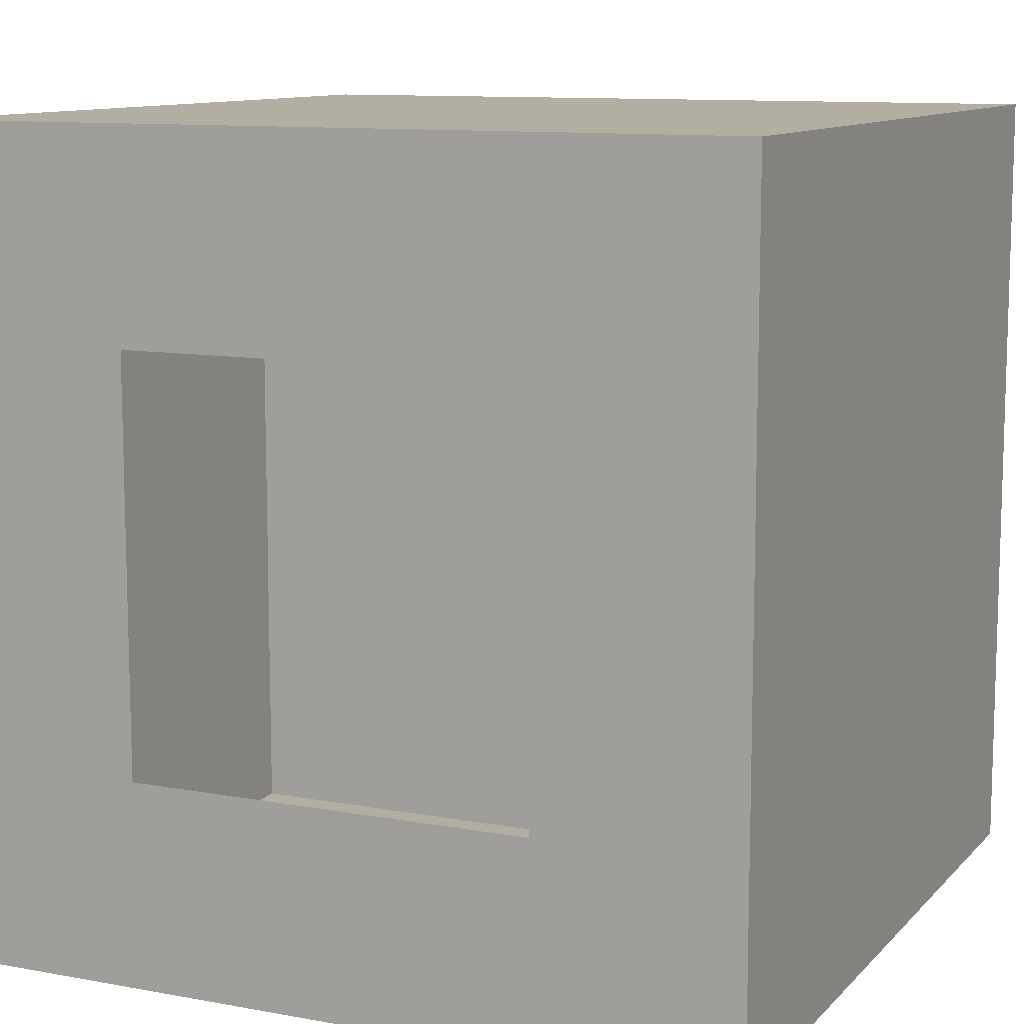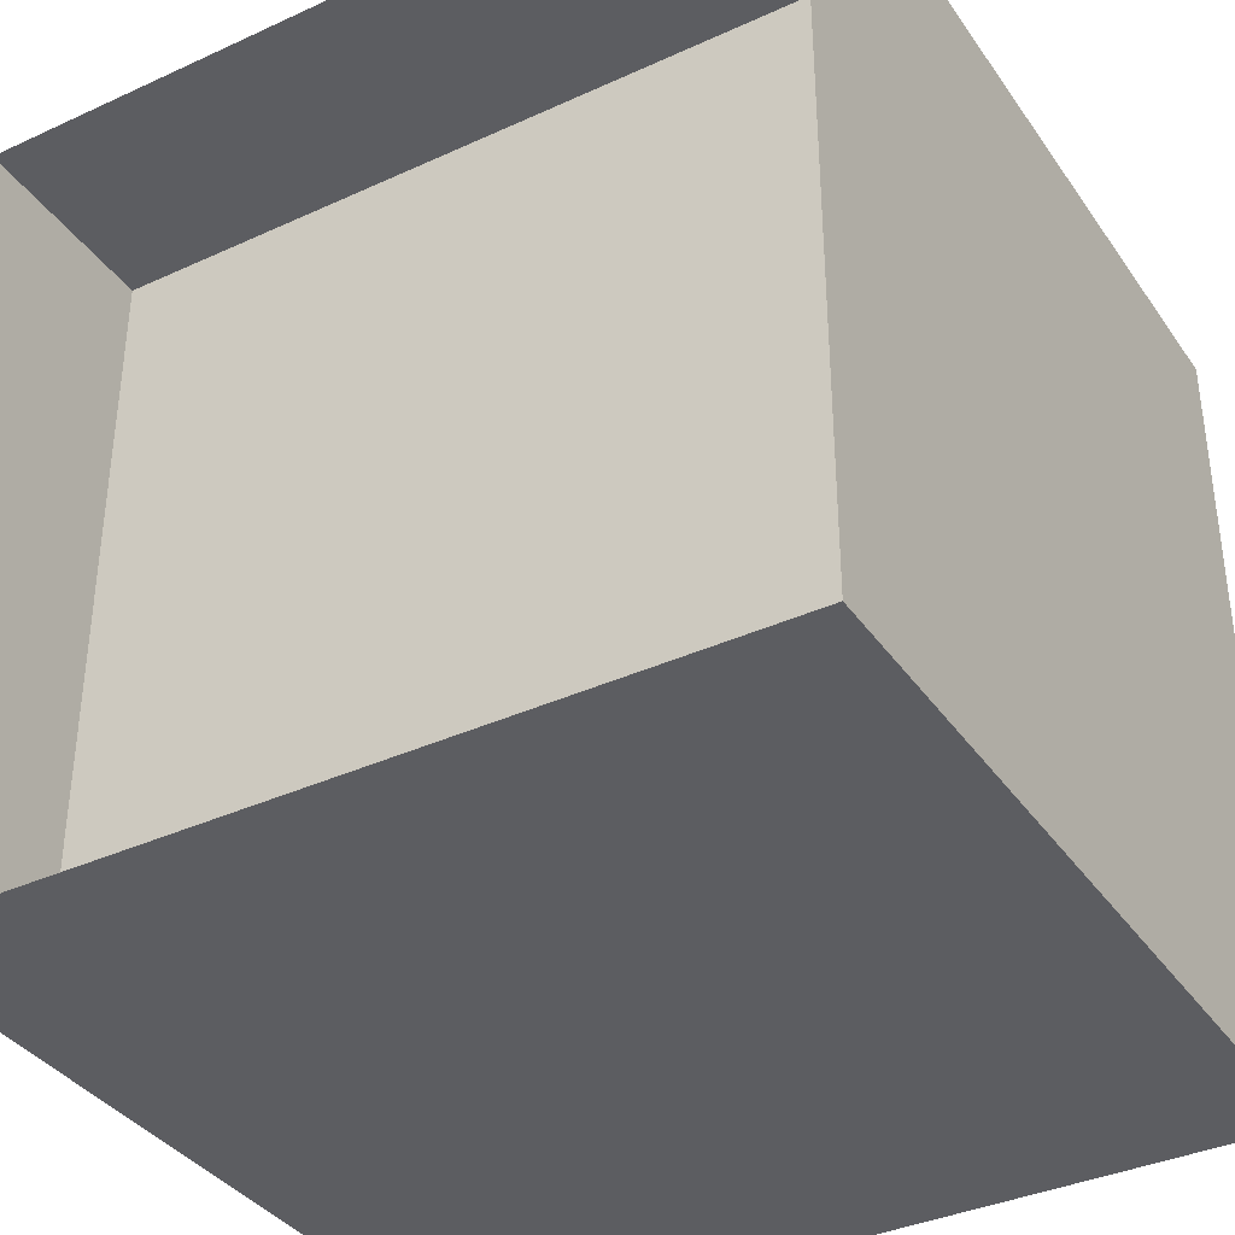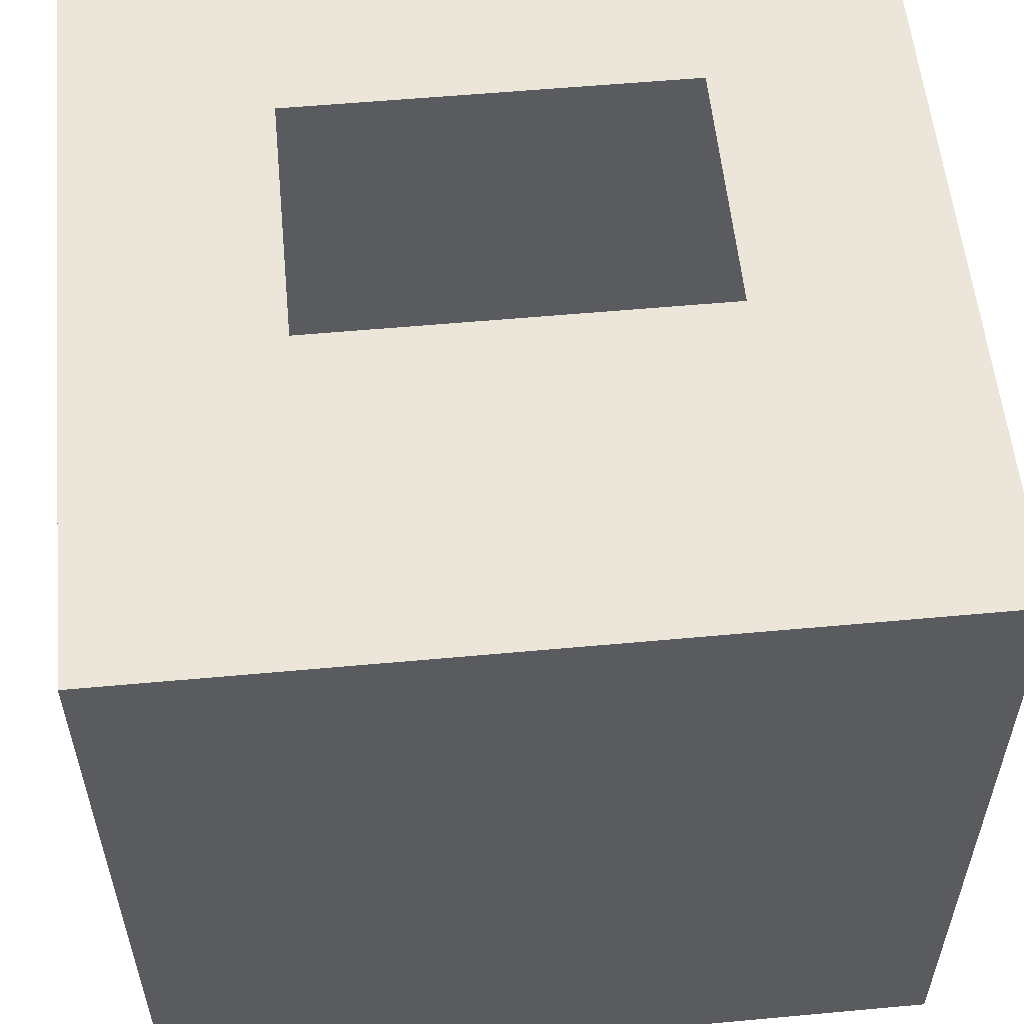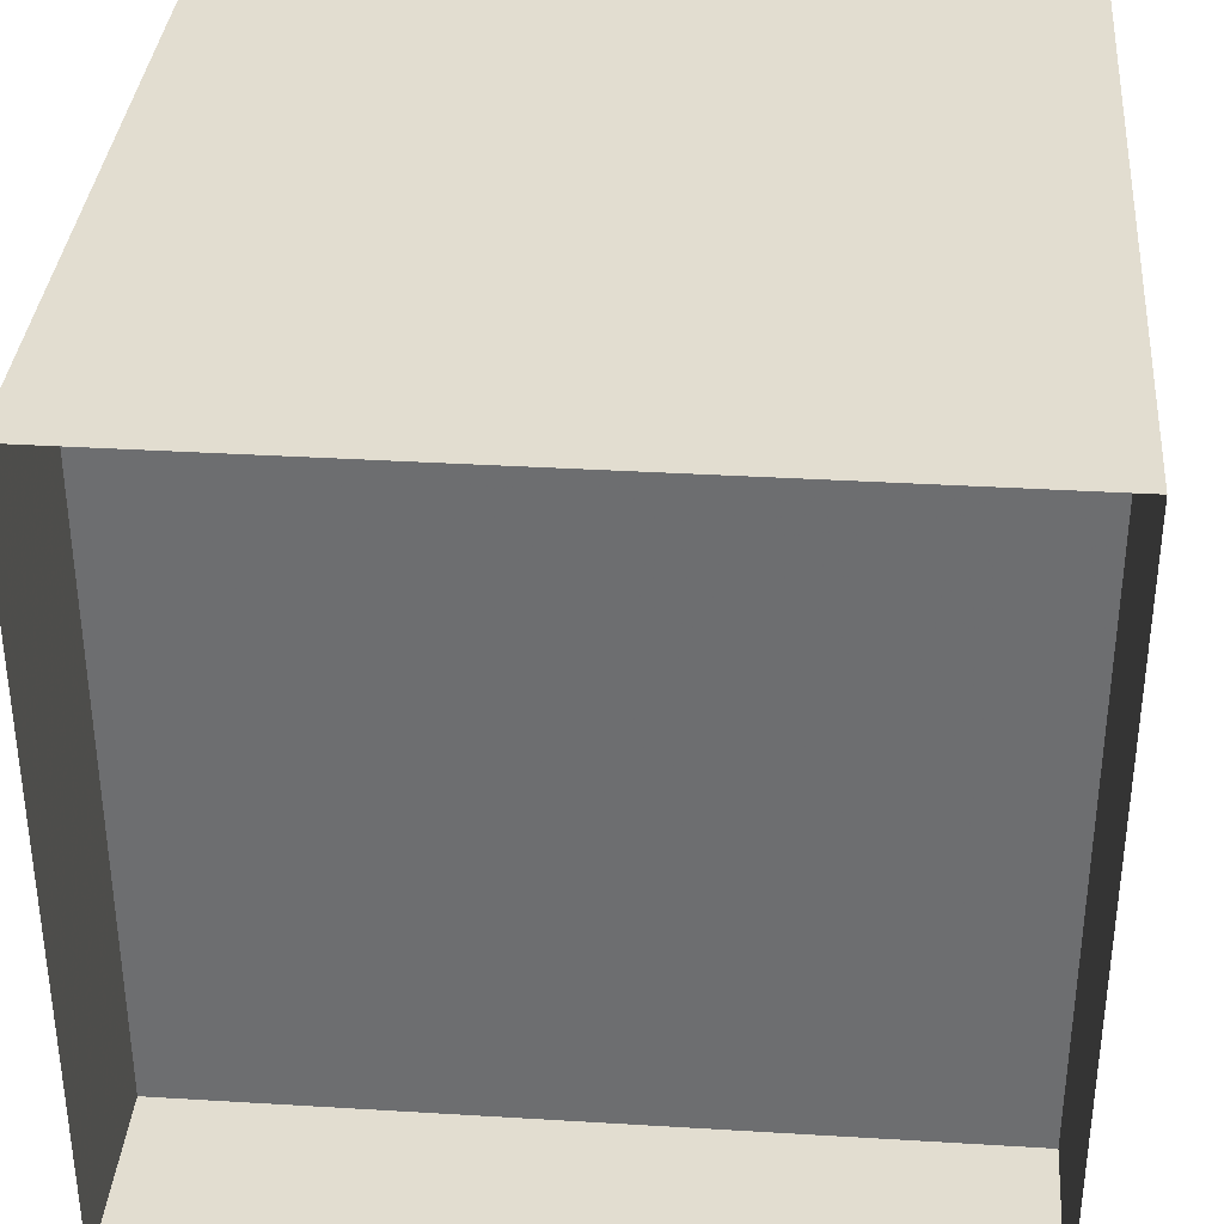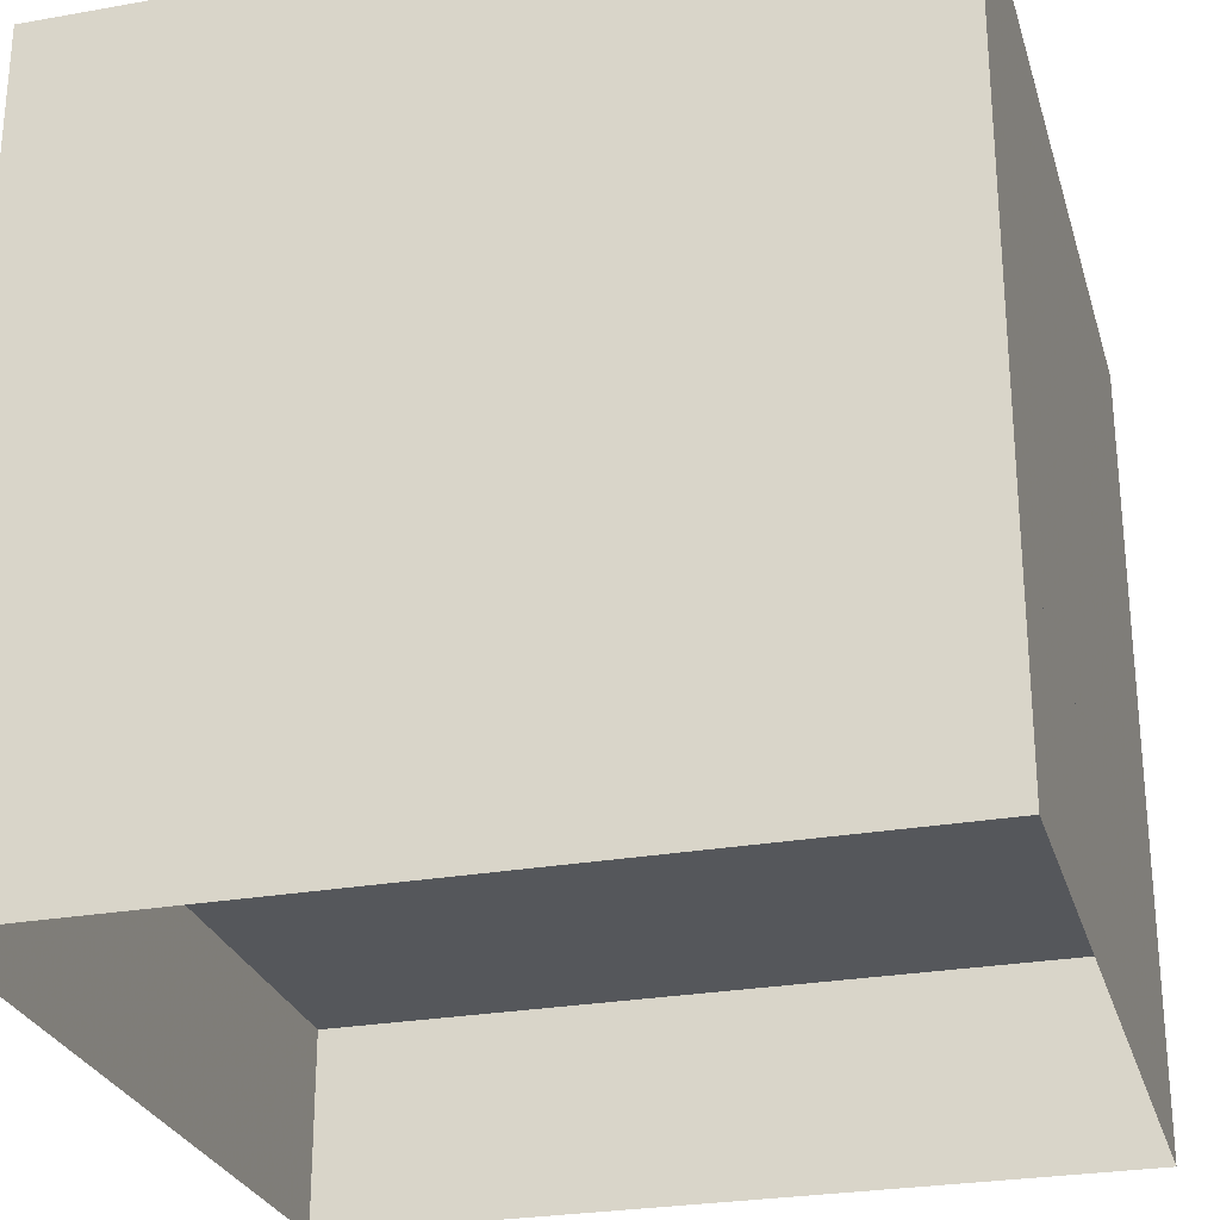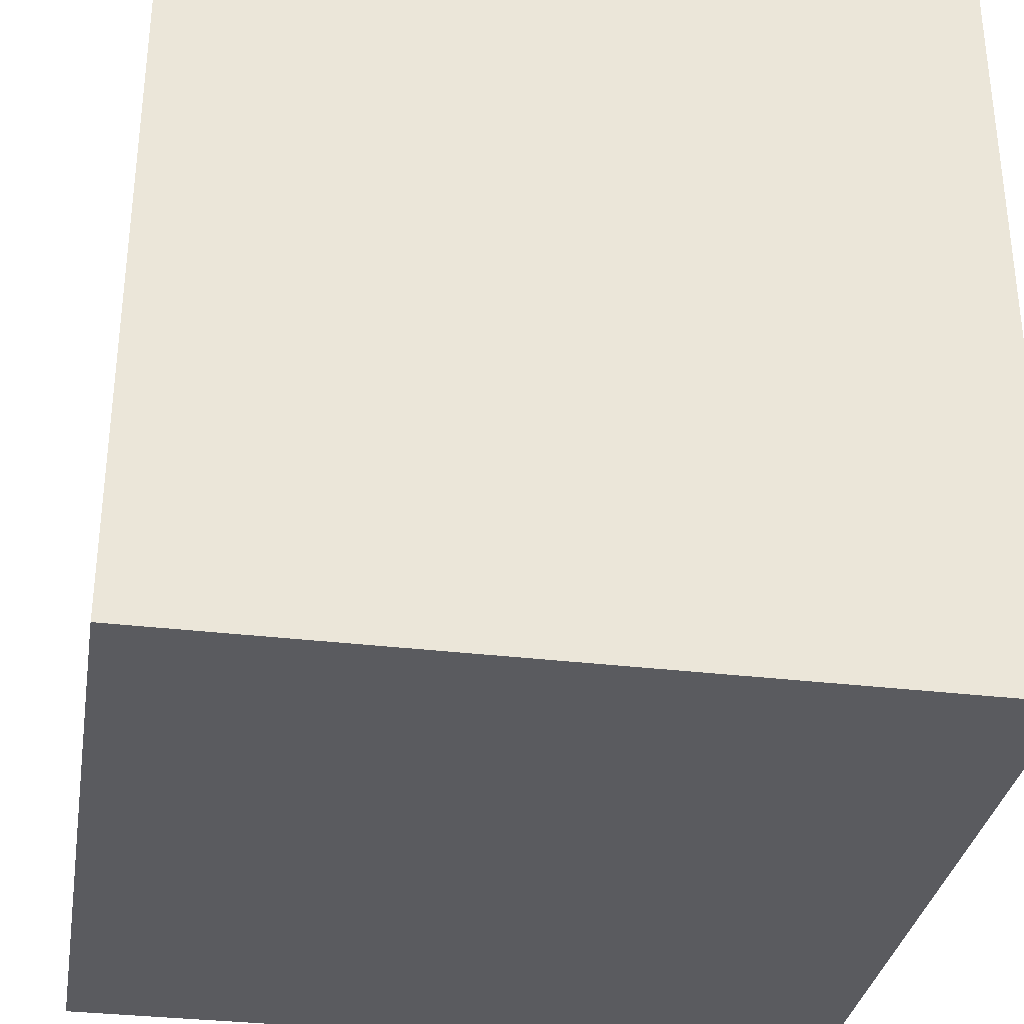
<metadata>
{"format":"obj","ext":"obj","renderer":"f3d","projection":"perspective","resolution":1024,"background":"white","views":[{"elev":10.7,"azim":-155.3,"up":"+Z"},{"elev":-37.0,"azim":30.6,"up":"+Z"},{"elev":56.3,"azim":174.5,"up":"+Y"},{"elev":35.3,"azim":4.6,"up":"+Z"},{"elev":-27.0,"azim":105.4,"up":"+Y"},{"elev":-32.9,"azim":-99.4,"up":"+Z"}]}
</metadata>
<code>
o Cube
v -0.5 0 0.5
v -0.5 0 -0.5
v 0.5 0 -0.5
v 0.5 0 0.5
v 0.5 0.25 -0.5
v -0.5 0.25 -0.5
v 0.5 0 0.5
v -0.5 0 -0.5
v -0.5 1 -0.5
v 0.5 1 -0.5
v 0.5 1 0.5
v -0.5 0.25 0.5
v -0.5 1 0.5
v 0.5 0.25 0.5
v 0.5 0 -0.5
v -0.5 0 0.5
v -0.25 1 -0.25
v -0.25 1 0.25
v 0.25 1 0.25
v 0.25 1 -0.25
v 0.5 0 -0.5
v 0.5 0 0.5
v 0.5 1 -0.5
v 0.5 1 0.5
v -0.5 0 0.5
v 0.5 0 0.5
v 0.5 1 0.5
v -0.5 1 0.5
v -0.5 0 0.5
v -0.5 0 -0.5
v -0.5 1 -0.5
v -0.5 1 0.5
v -0.5 0 -0.5
v 0.5 0 -0.5
v -0.5 1 -0.5
v 0.5 1 -0.5
v 0.5 0.25 -0.5
v -0.5 0.25 -0.5
v -0.5 0.25 0.5
v 0.5 0.25 0.5
f 13 9 2 1
f 7 16 12 14
f 15 7 14 5
f 12 6 5 14
f 9 10 3 2
f 10 11 4 3
f 18 17 9 13
f 2 3 15 8
f 11 10 20 19
f 3 4 7 15
f 11 13 1 4
f 20 10 9 17
f 18 13 11 19
f 16 8 6 12
f 8 15 5 6
f 23 21 22 24
f 27 26 25 28
f 32 29 30 31
f 35 33 34 36
f 39 40 37 38
f 4 1 16 7
f 1 2 8 16

</code>
